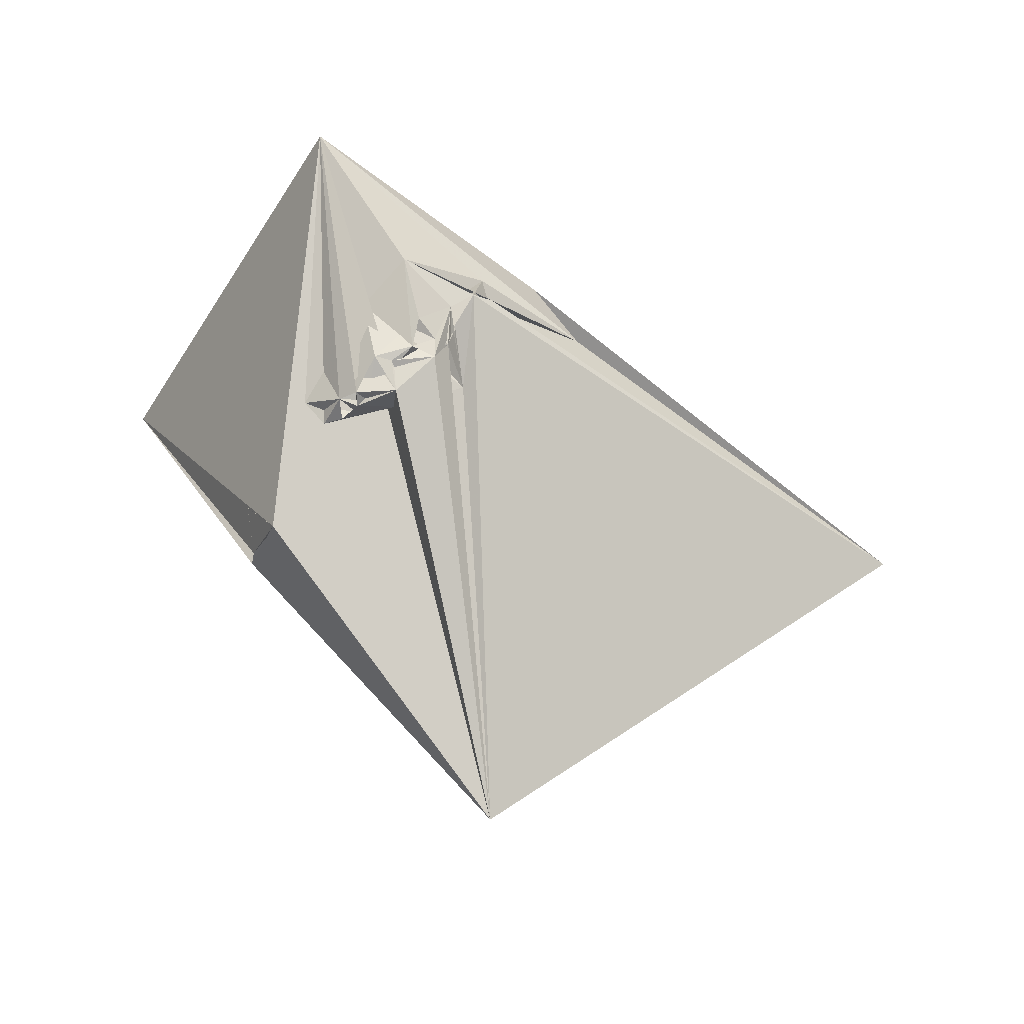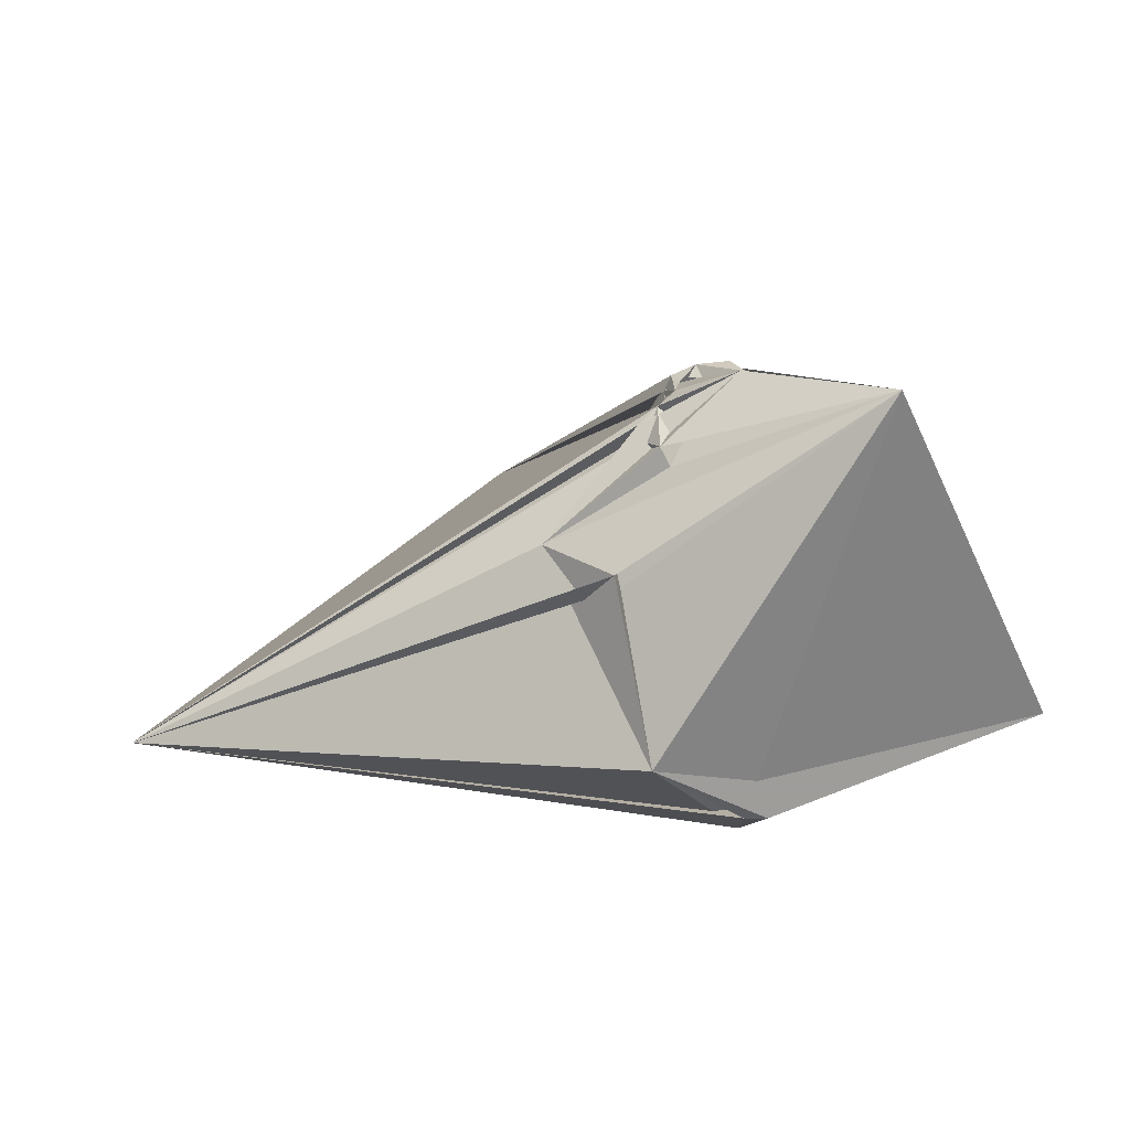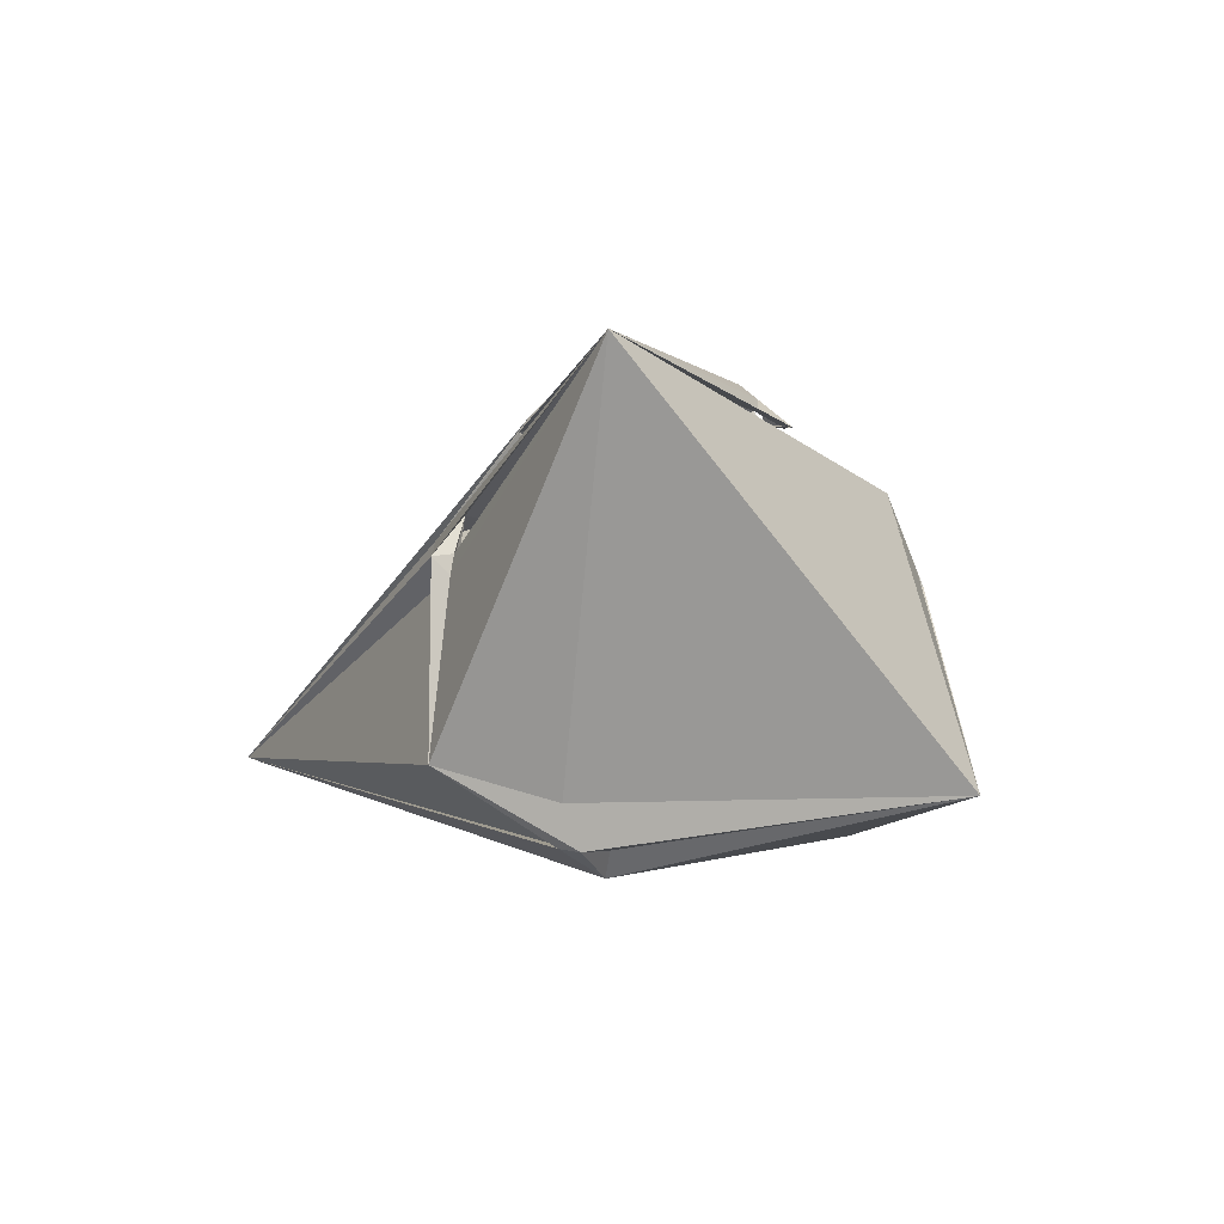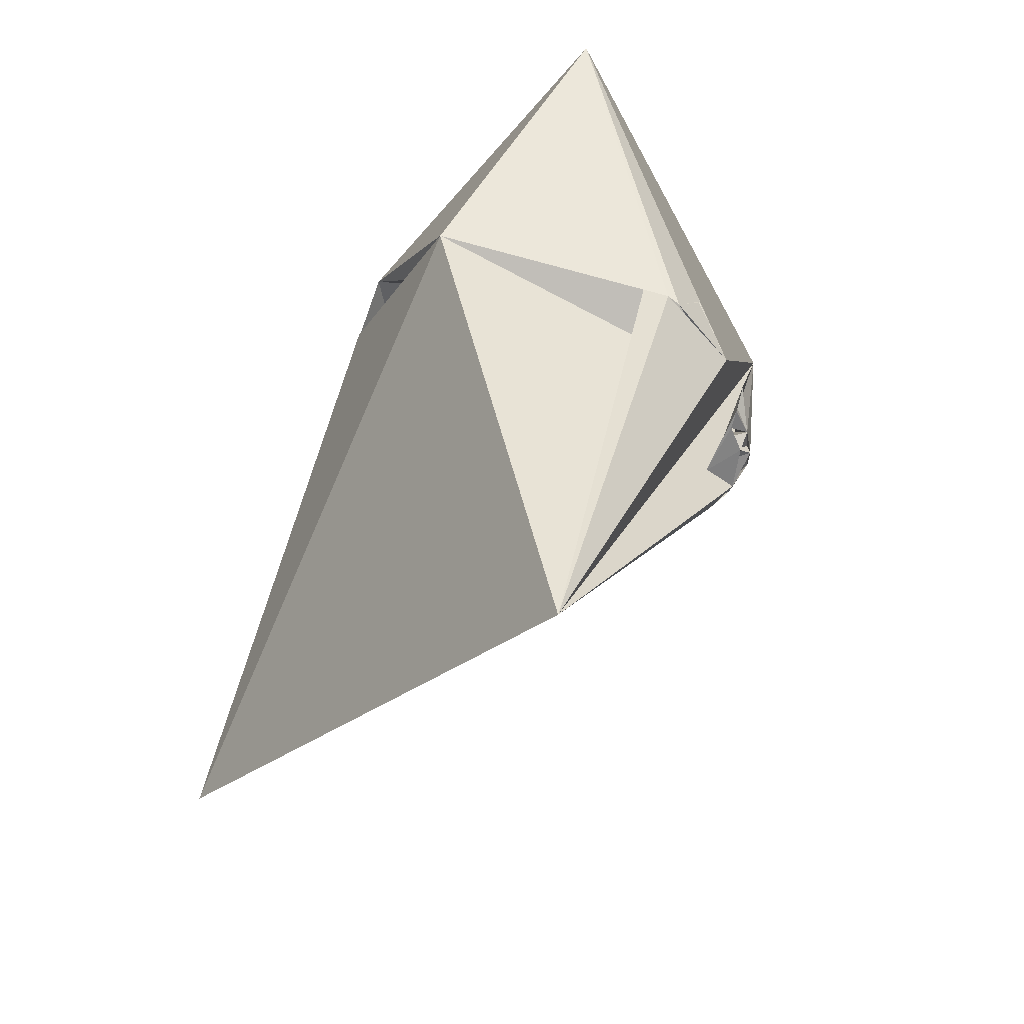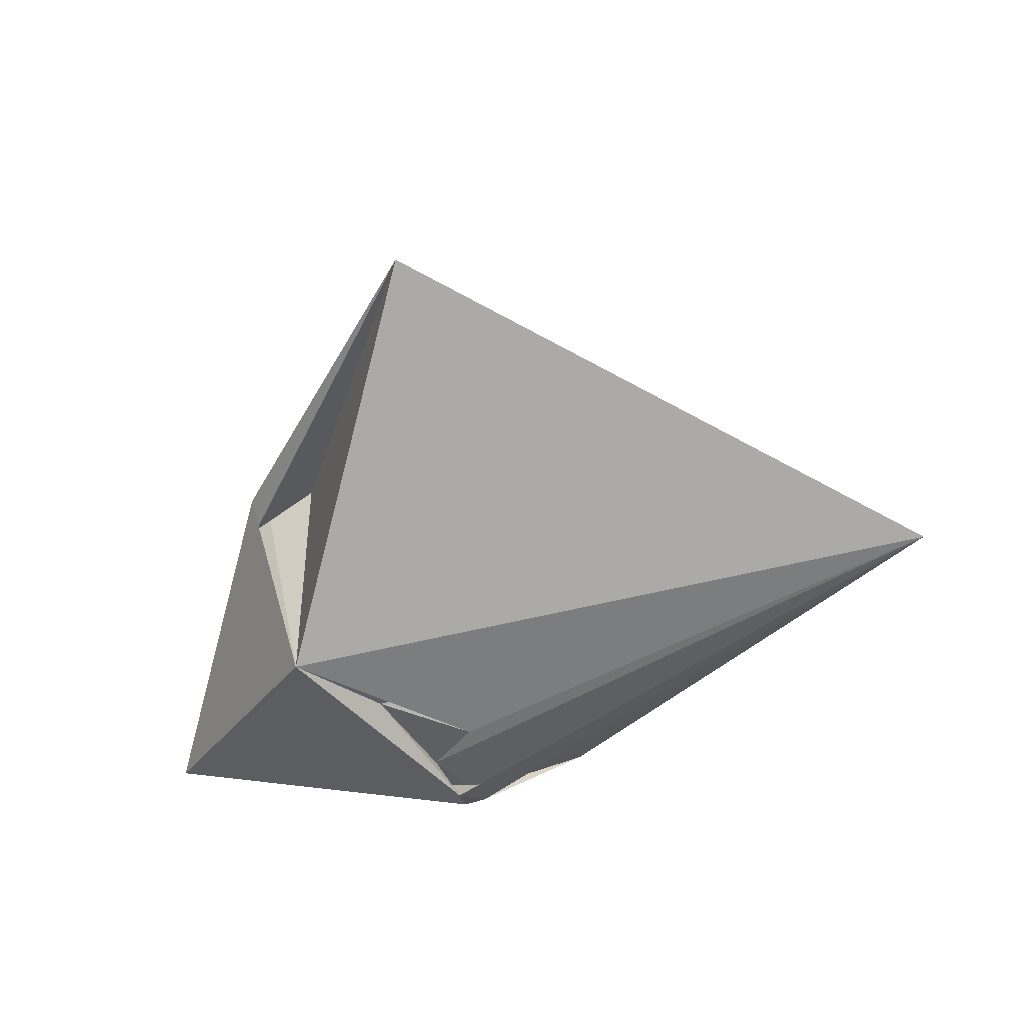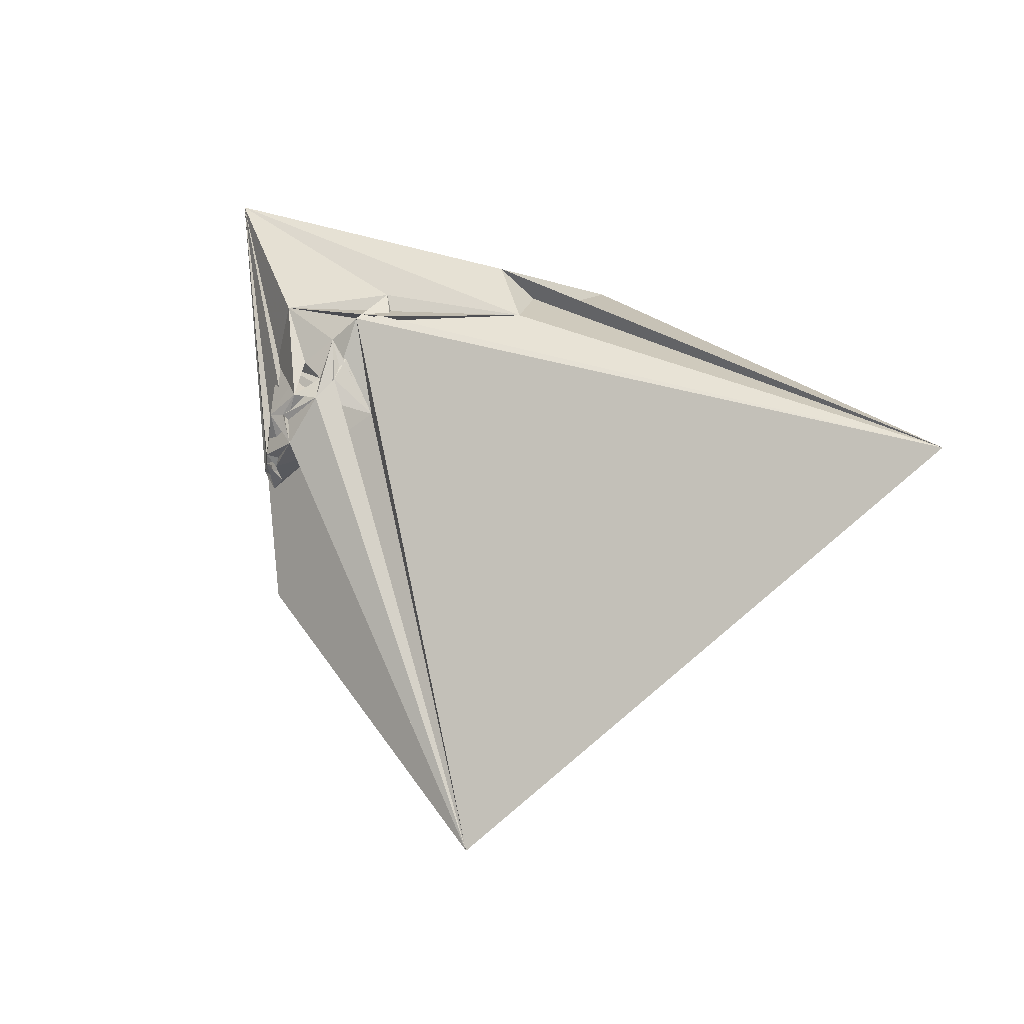
<metadata>
{"format":"obj","ext":"obj","renderer":"f3d","projection":"perspective","resolution":1024,"background":"white","views":[{"elev":66.9,"azim":177.4,"up":"+Y"},{"elev":13.2,"azim":-18.3,"up":"+Y"},{"elev":0.5,"azim":28.7,"up":"+Y"},{"elev":-71.6,"azim":62.4,"up":"+Z"},{"elev":-44.1,"azim":-167.1,"up":"+Y"},{"elev":-22.0,"azim":-132.8,"up":"+Z"}]}
</metadata>
<code>
v 26.53 172.6 64.66
v 71.46 189.3 33.18
v 89.44 168 64.63
v 94.83 189.1 61.27
v 94.5 190.4 61.88
v 91.85 197 62
v 94.84 186.9 63.43
v 109.1 173.7 85.83
v 93.88 189.3 63.41
v 89.43 192.2 64.44
v 92.29 194.2 62.6
v 94.88 192.8 65.93
v 85.89 207.8 100.4
v 73.84 170.2 73.42
v 83.14 168.9 73.31
v 79.17 202.8 71.82
v 86.24 202.2 70.57
v 82.95 202.6 71.46
v 88.13 202.1 73.01
v 78.91 206 72.04
v 84.43 202.6 70.81
v 82.77 204.7 71.17
v 82.78 205.8 72.07
v 74.46 166.1 76.33
v 72.37 201.2 74.45
v 84.52 204.5 72.07
v 81.77 204.8 71.69
v 75.95 168.4 73.8
v 81.93 205.6 81.85
v 75.03 206 75.57
v 79 206.2 74.45
v 80.84 207 75.36
v 74.53 168.7 75.82
v 79.73 168.1 83.08
v 73.66 204.9 77.45
v 77.15 207 76.3
v 79.23 206.7 74.97
v 60.17 192.9 83.42
v 74.96 205.6 77.74
v 71.81 203 82.46
v 70.94 204.5 83.1
v 73.25 205.5 81.32
v 70.94 199.7 86.37
v 73.07 204.3 79.65
v 76.42 206.4 79.73
v 77.95 165.9 86.36
v 69.08 203 83.22
v 77.66 207.7 85.67
v 69.36 201.5 83.31
v 73.14 202.1 84.41
v 65.77 194.4 83.43
v 66.48 175 94.42
v 64.41 194.9 85.65
v 69.97 201.5 86.34
v 65.33 190 89.37
v 76.37 168.6 91.2
v 65.18 191.7 88.54
v 64.33 191.5 90.64
v 78.59 168.5 91.47
f 13 55 52
f 1 55 58
f 52 55 58
f 52 59 56
f 13 38 58
f 38 52 58
f 13 48 54
f 53 58 57
f 13 51 57
f 1 52 53
f 1 56 46
f 38 48 47
f 13 54 50
f 13 50 43
f 38 43 54
f 38 53 52
f 1 46 52
f 8 52 46
f 47 48 50
f 41 50 54
f 38 55 51
f 43 49 54
f 38 51 53
f 3 8 46
f 41 48 42
f 29 50 40
f 40 48 41
f 29 43 50
f 40 41 49
f 42 48 45
f 1 38 49
f 8 34 59
f 1 40 47
f 36 45 48
f 15 46 34
f 13 43 38
f 29 44 41
f 3 46 15
f 1 34 56
f 29 35 39
f 29 42 35
f 35 42 44
f 38 54 48
f 25 44 42
f 1 58 55
f 41 47 50
f 41 54 49
f 40 49 47
f 35 44 40
f 3 4 8
f 25 30 35
f 20 37 29
f 2 41 25
f 16 29 18
f 29 30 36
f 31 37 36
f 13 57 55
f 1 55 38
f 27 36 39
f 27 39 35
f 1 53 55
f 24 34 33
f 51 55 57
f 1 24 33
f 25 42 30
f 14 33 34
f 13 19 29
f 23 32 26
f 30 39 36
f 19 26 29
f 16 27 35
f 13 52 56
f 13 29 48
f 14 15 33
f 15 24 28
f 1 47 41
f 1 33 28
f 40 50 48
f 29 39 45
f 15 28 33
f 1 41 2
f 27 31 36
f 20 32 37
f 1 28 14
f 23 29 32
f 20 29 23
f 25 41 44
f 22 27 23
f 22 26 27
f 5 11 6
f 26 32 27
f 8 59 52
f 32 45 36
f 27 32 31
f 1 49 43
f 1 2 3
f 18 26 22
f 2 30 20
f 3 14 24
f 17 18 19
f 2 35 30
f 8 13 56
f 18 21 19
f 1 25 40
f 25 43 29
f 3 10 12
f 1 3 24
f 29 40 44
f 3 7 4
f 13 20 22
f 16 25 29
f 39 42 45
f 20 30 31
f 4 11 5
f 20 23 27
f 16 20 27
f 29 37 30
f 4 10 11
f 9 12 11
f 16 21 22
f 13 17 19
f 13 26 17
f 1 14 34
f 30 37 31
f 13 23 26
f 17 26 21
f 29 36 48
f 32 36 37
f 19 21 26
f 34 46 59
f 16 17 21
f 3 15 14
f 2 13 6
f 4 5 9
f 29 41 42
f 3 12 7
f 20 31 32
f 38 47 49
f 5 12 9
f 2 10 3
f 1 43 25
f 15 34 24
f 7 9 10
f 4 9 8
f 25 35 40
f 2 4 7
f 6 13 8
f 13 22 23
f 2 20 13
f 5 6 8
f 53 57 55
f 7 8 9
f 8 56 34
f 29 45 32
f 2 7 10
f 6 11 12
f 14 28 24
f 6 12 10
f 18 29 26
f 2 16 35
f 16 18 17
f 13 53 51
f 4 6 10
f 13 58 53
f 9 11 10
f 55 57 58
f 2 25 16
f 16 22 20
f 30 42 39
f 5 7 12
f 5 8 7
f 18 22 21
f 46 56 59
f 2 6 4

</code>
